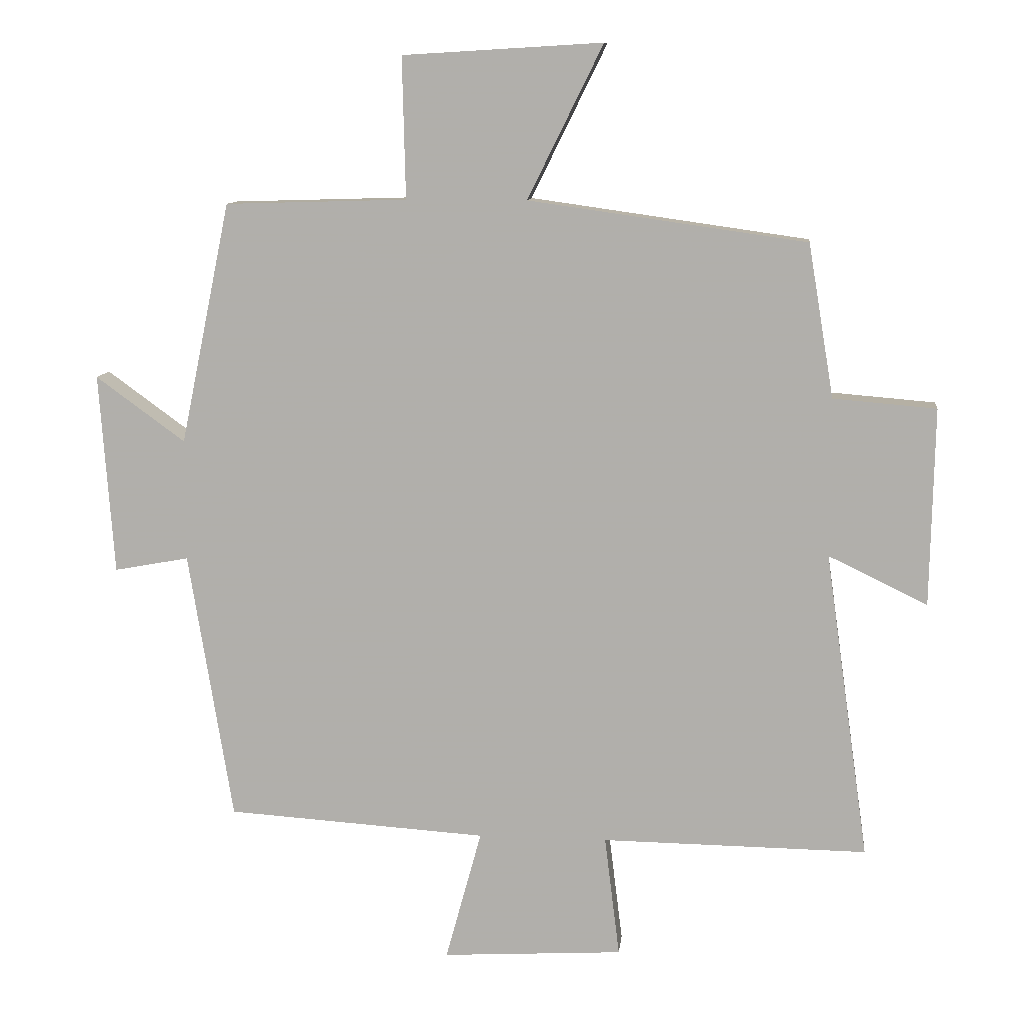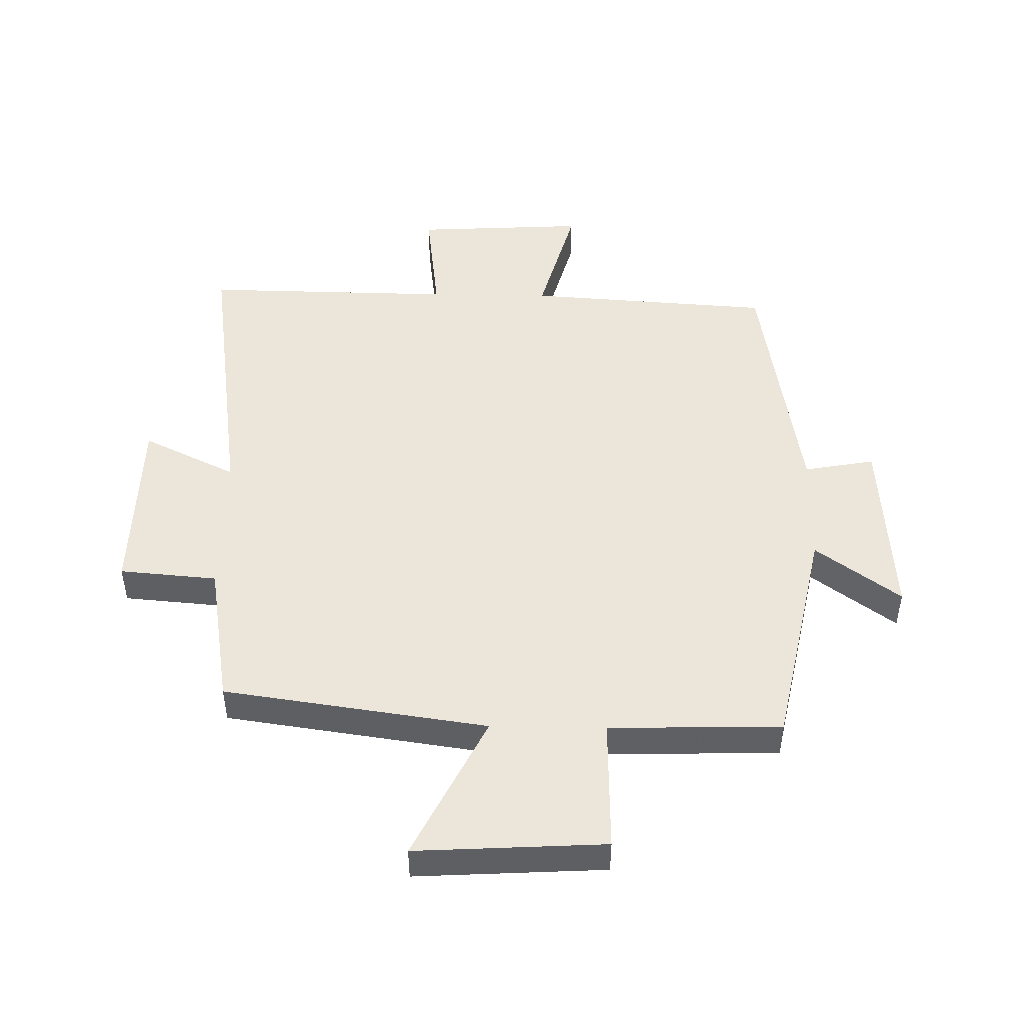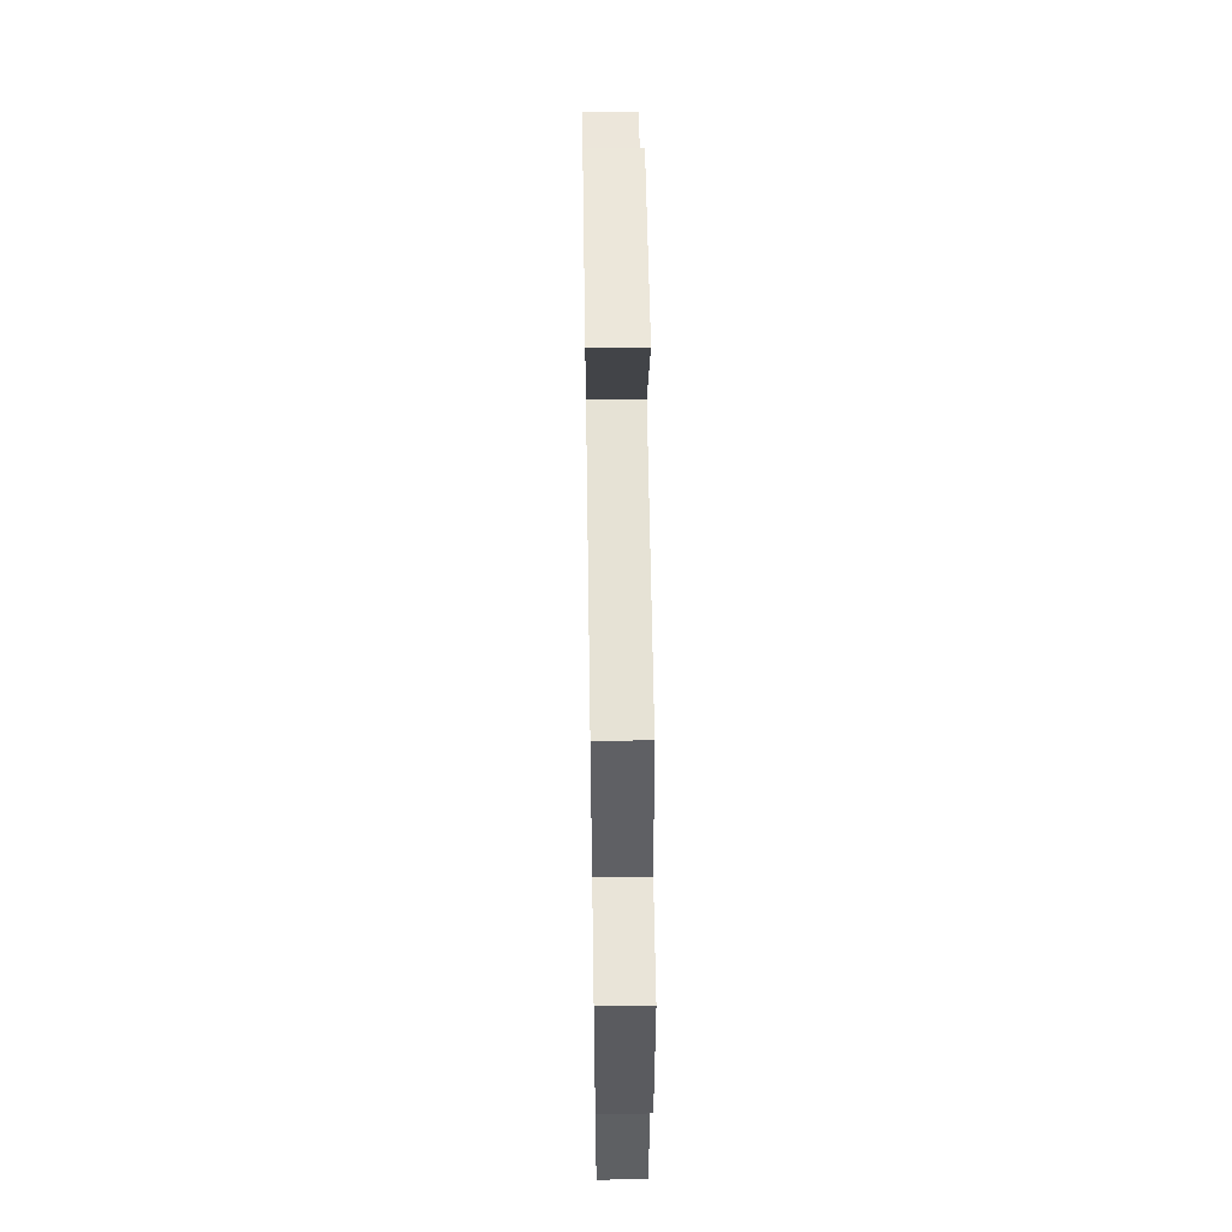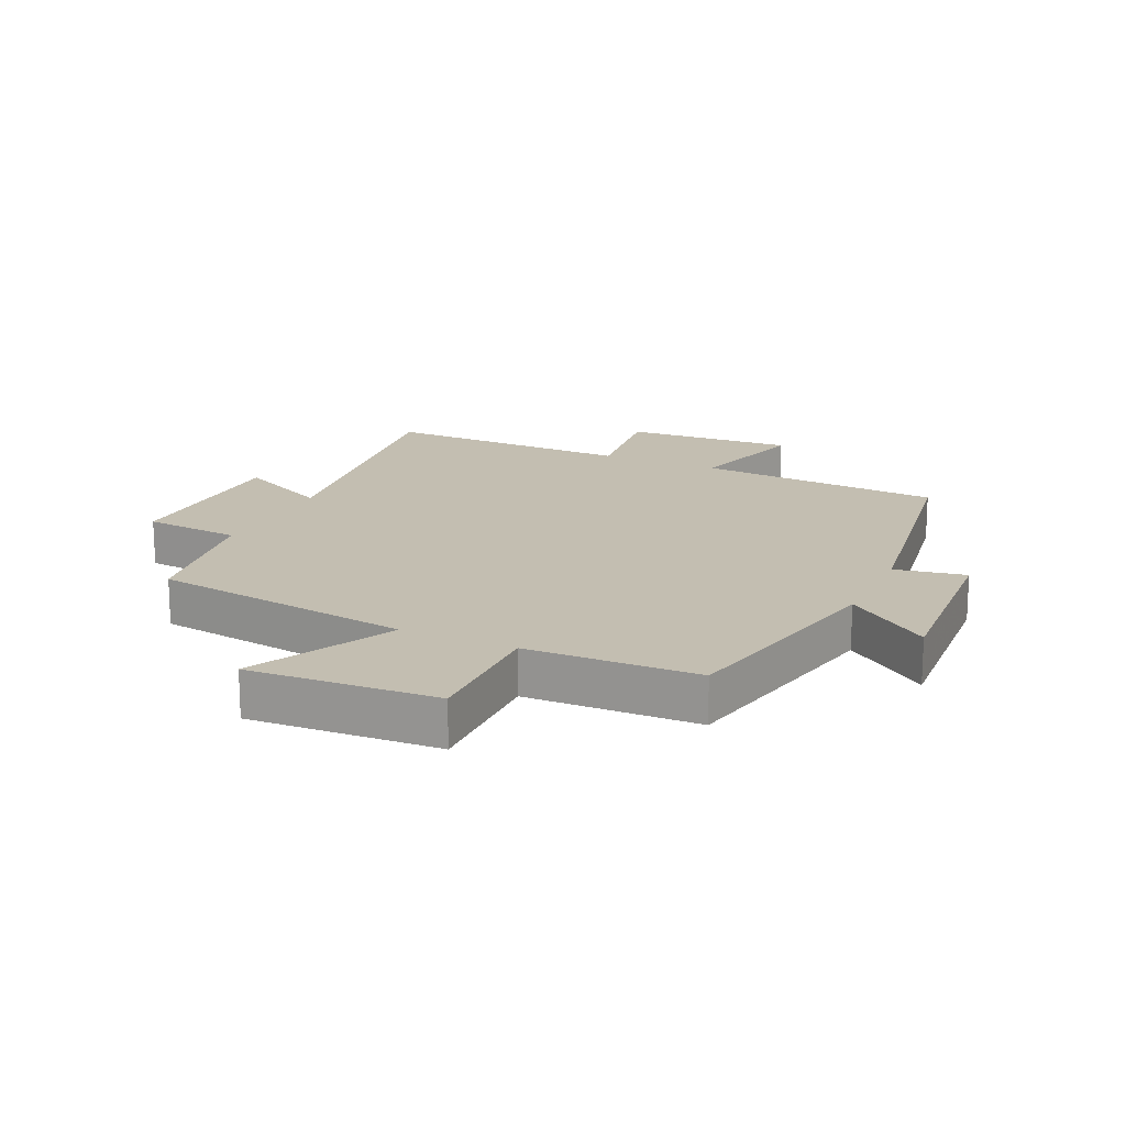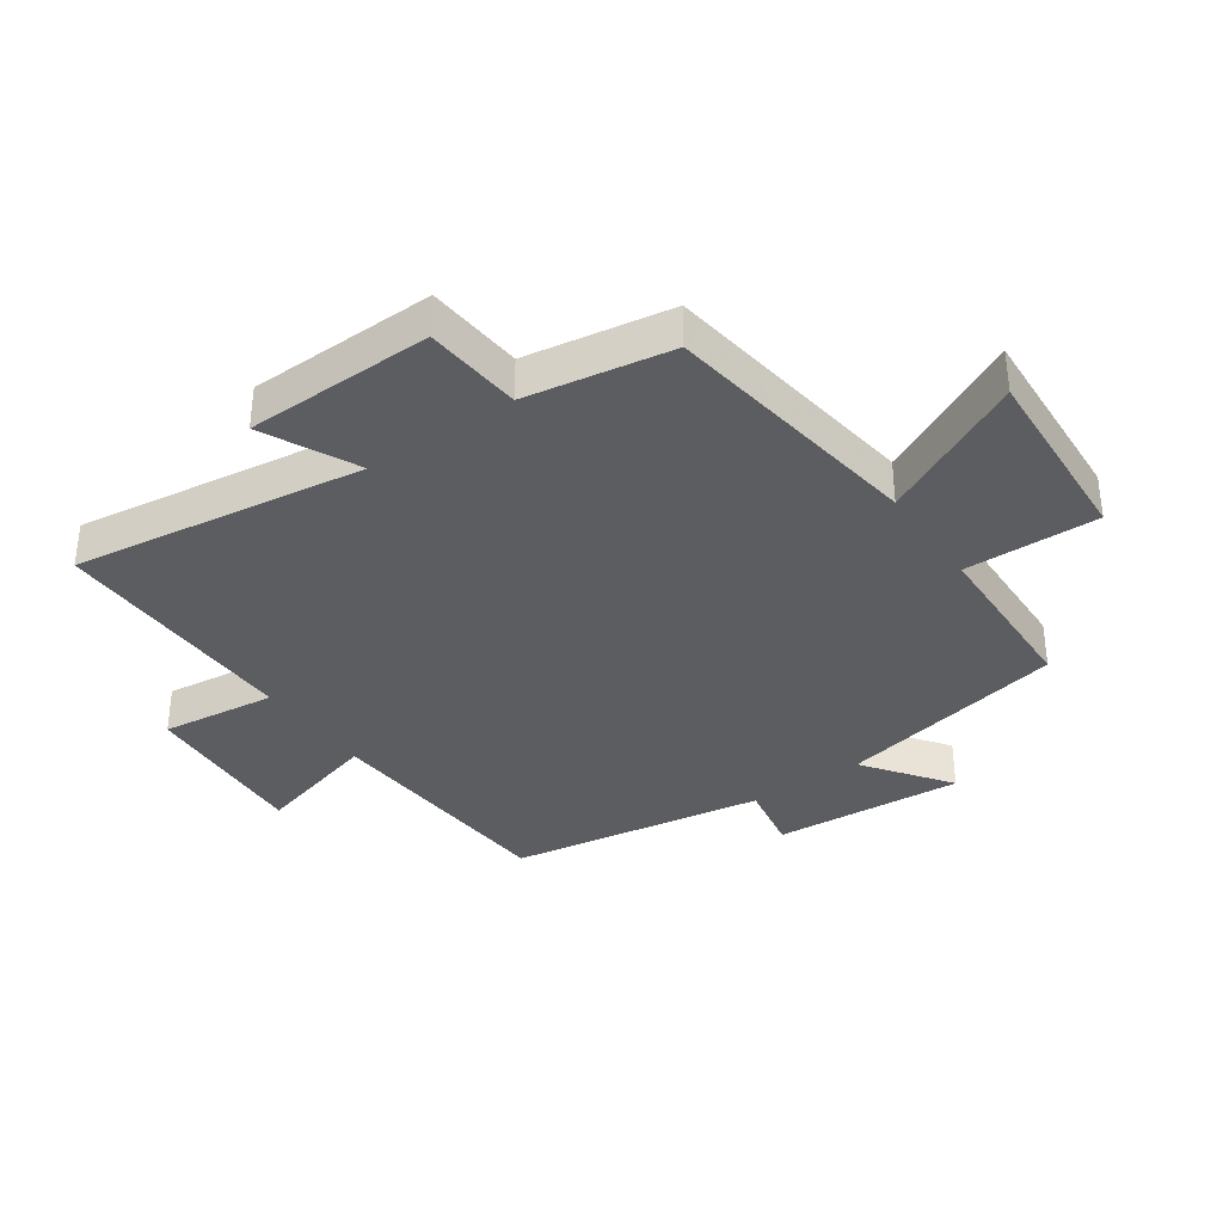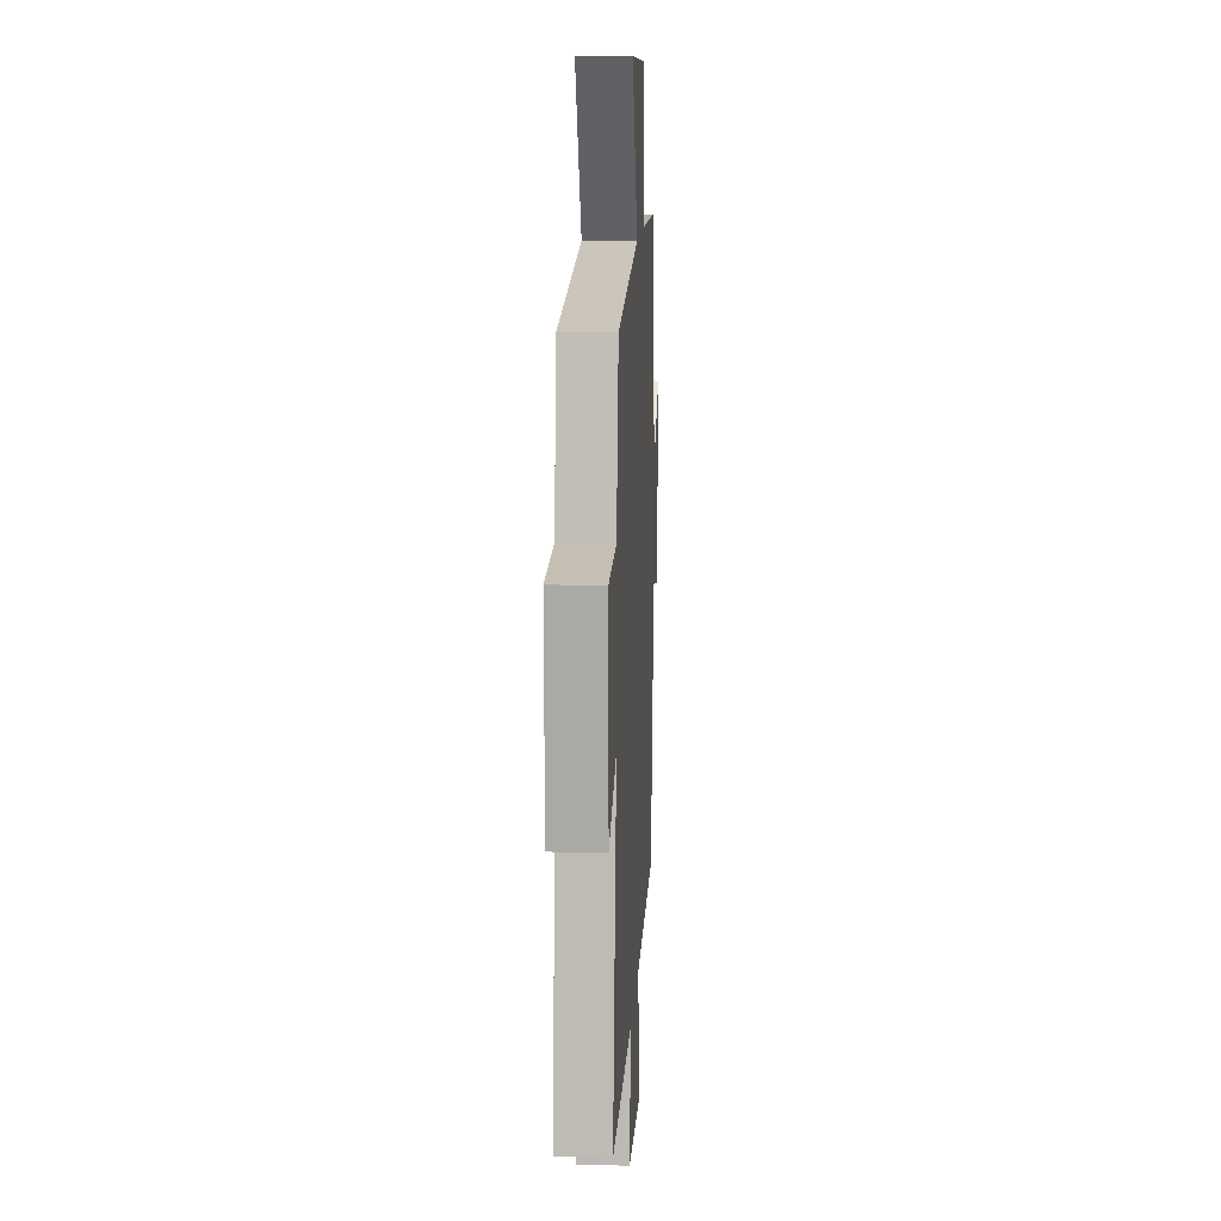
<metadata>
{"format":"obj","ext":"obj","renderer":"f3d","projection":"perspective","resolution":1024,"background":"white","views":[{"elev":10.4,"azim":-173.7,"up":"+Z"},{"elev":47.9,"azim":1.1,"up":"+Y"},{"elev":55.9,"azim":-90.9,"up":"+Z"},{"elev":17.2,"azim":25.0,"up":"+Y"},{"elev":-35.8,"azim":-55.1,"up":"+Y"},{"elev":13.0,"azim":-86.7,"up":"+Z"}]}
</metadata>
<code>
v 0.424 0.07 0.492
v 0.5 0.07 0.124
v 0.636 0.07 0.223
v 0.614 0.07 -0.083
v 0.5 0.07 -0.062
v 0.433 0.07 -0.474
v 0.036 0.07 -0.5
v 0.091 0.07 -0.701
v -0.185 0.07 -0.685
v -0.162 0.07 -0.5
v -0.567 0.07 -0.505
v -0.5 0.07 -0.036
v -0.651 0.07 -0.109
v -0.657 0.07 0.193
v -0.5 0.07 0.206
v -0.461 0.07 0.44
v -0.037 0.07 0.5
v -0.152 0.07 0.733
v 0.152 0.07 0.715
v 0.147 0.07 0.5
v 0.424 0 0.492
v 0.5 0 0.124
v 0.636 0 0.223
v 0.614 0 -0.083
v 0.5 0 -0.062
v 0.433 0 -0.474
v 0.036 0 -0.5
v 0.091 0 -0.701
v -0.185 0 -0.685
v -0.162 0 -0.5
v -0.567 0 -0.505
v -0.5 0 -0.036
v -0.651 0 -0.109
v -0.657 0 0.193
v -0.5 0 0.206
v -0.461 0 0.44
v -0.037 0 0.5
v -0.152 0 0.733
v 0.152 0 0.715
v 0.147 0 0.5
f 17 18 19 20
f 20 1 2
f 17 20 2
f 16 17 2
f 15 16 2
f 12 13 14 15
f 12 15 2
f 10 11 12 2
f 7 8 9 10
f 7 10 2
f 6 7 2
f 5 6 2
f 2 3 4 5
f 40 39 38 37
f 22 21 40
f 22 40 37
f 22 37 36
f 22 36 35
f 35 34 33 32
f 22 35 32
f 22 32 31 30
f 30 29 28 27
f 22 30 27
f 22 27 26
f 22 26 25
f 25 24 23 22
f 1 21 22 2
f 2 22 23 3
f 3 23 24 4
f 4 24 25 5
f 5 25 26 6
f 6 26 27 7
f 7 27 28 8
f 8 28 29 9
f 9 29 30 10
f 10 30 31 11
f 11 31 32 12
f 12 32 33 13
f 13 33 34 14
f 14 34 35 15
f 15 35 36 16
f 16 36 37 17
f 17 37 38 18
f 18 38 39 19
f 19 39 40 20
f 20 40 21 1

</code>
